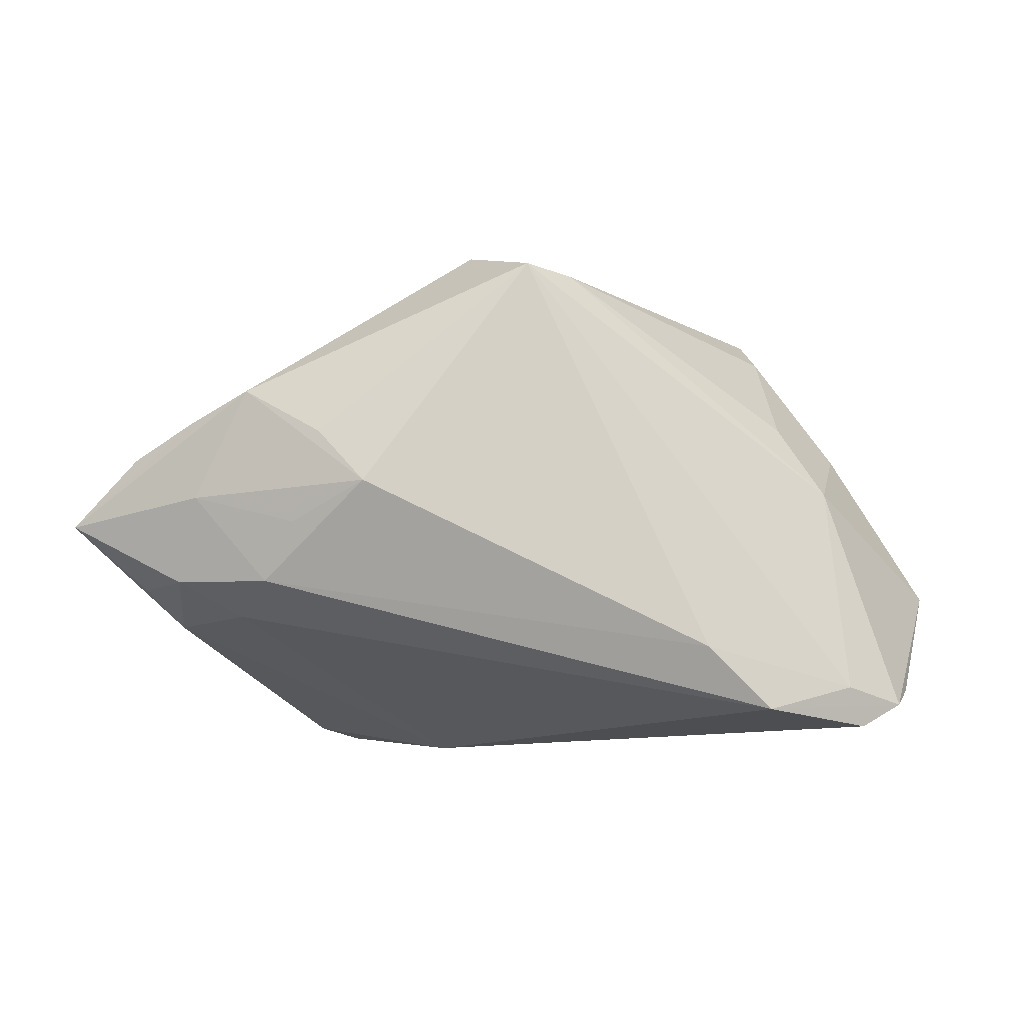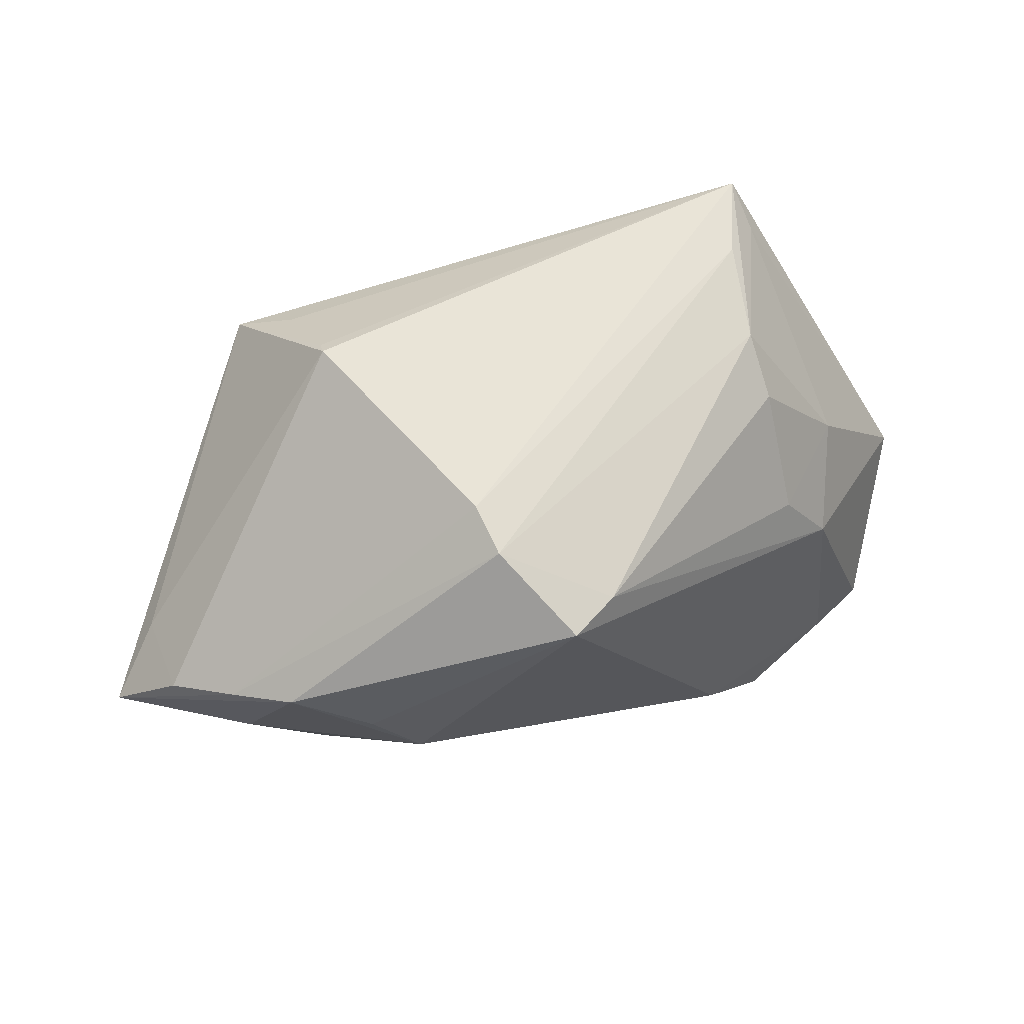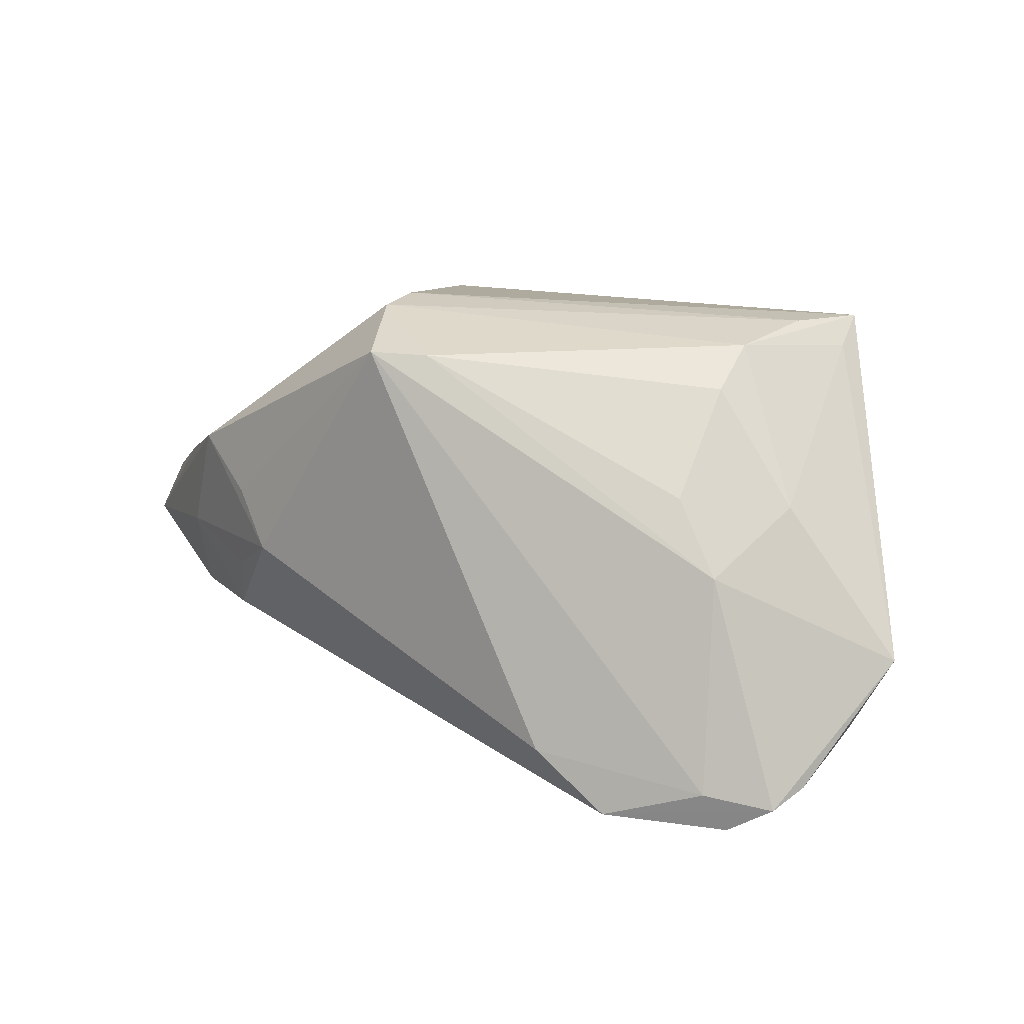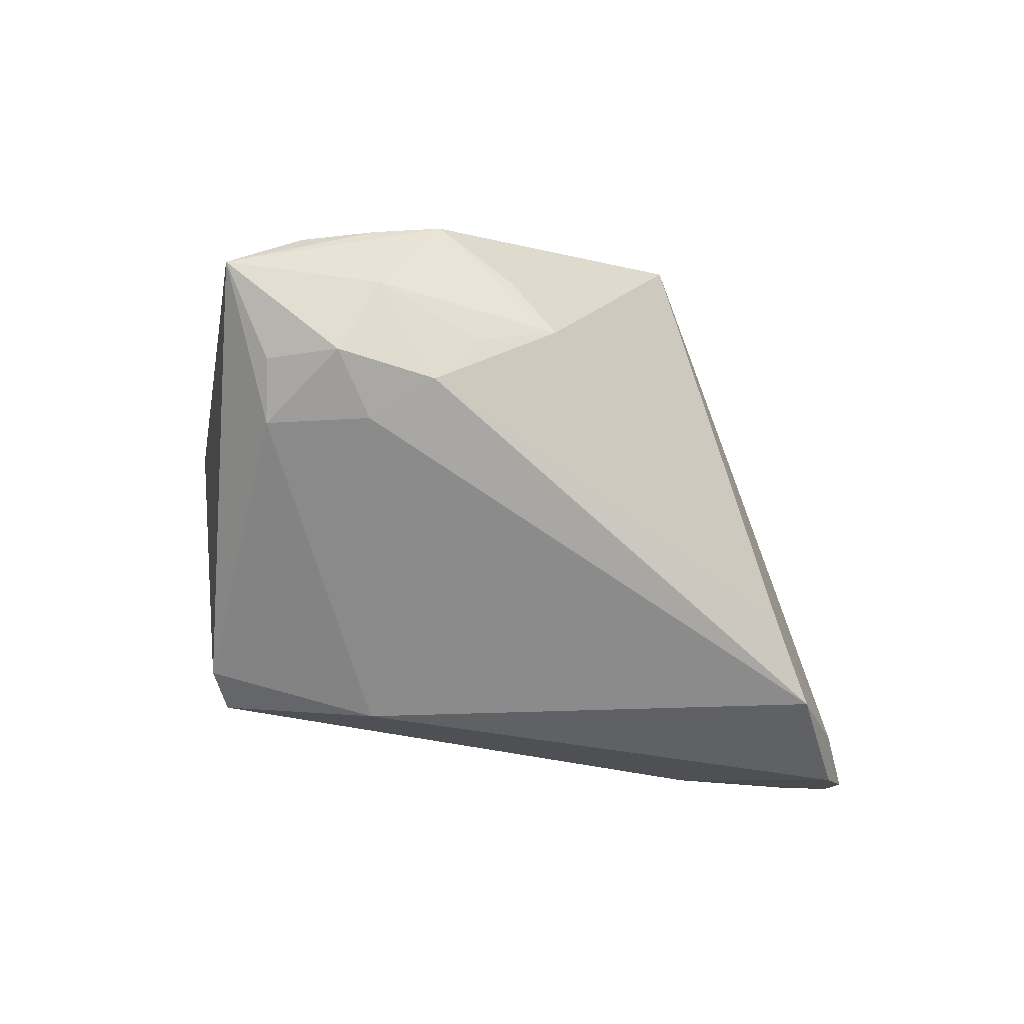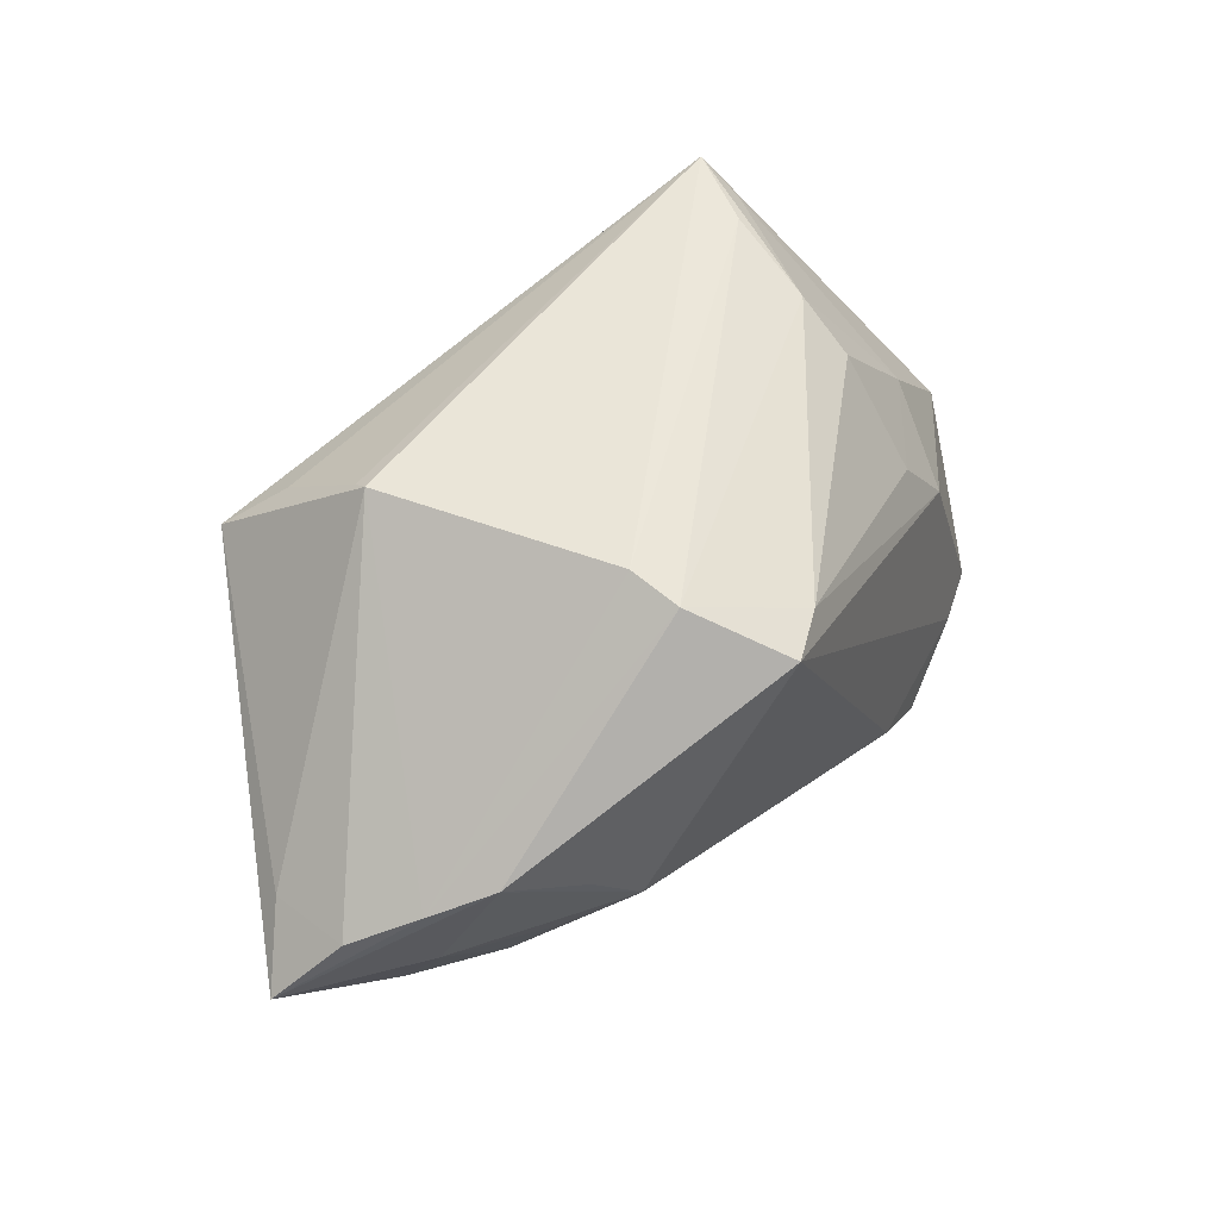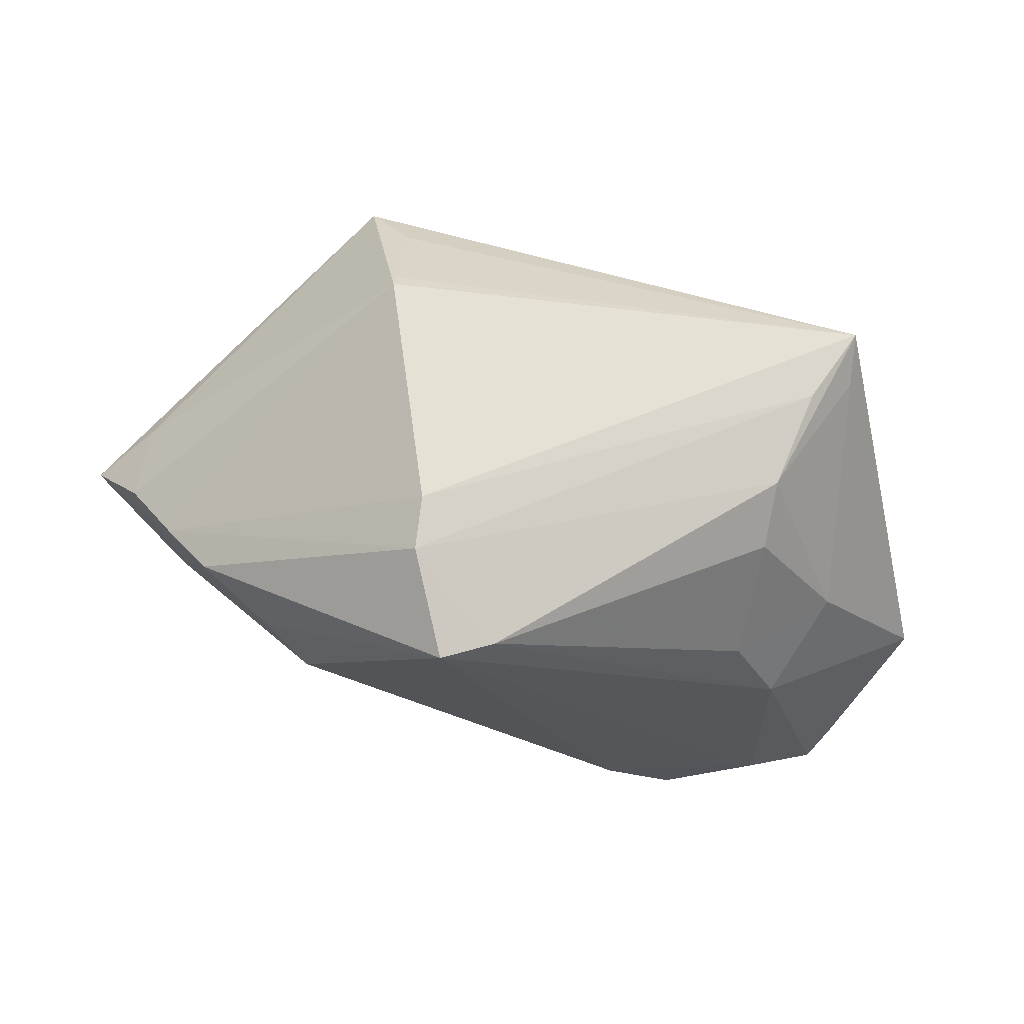
<metadata>
{"format":"obj","ext":"obj","renderer":"f3d","projection":"perspective","resolution":1024,"background":"white","views":[{"elev":-12.2,"azim":-179.2,"up":"+Y"},{"elev":65.3,"azim":169.2,"up":"+Y"},{"elev":13.2,"azim":-139.0,"up":"+Y"},{"elev":-44.3,"azim":140.0,"up":"+Y"},{"elev":58.7,"azim":143.0,"up":"+Y"},{"elev":70.3,"azim":-158.2,"up":"+Y"}]}
</metadata>
<code>
v -0.04514 -0.008293 0.0145
v -0.03388 0.02738 0.006144
v 0.036 0.01121 -0.02864
v 0.04286 -0.002729 -0.02562
v -0.04716 -0.03229 -0.01449
v -0.03693 0.00976 -0.01213
v -0.05255 -0.02906 -0.01197
v 0.01133 -0.03229 0.01566
v -0.0551 -0.02082 0.00141
v -0.03696 -0.02624 0.004703
v -0.03413 0.02942 0.01878
v 0.01122 -0.01955 0.02958
v 0.03506 0.01294 0.02945
v -0.04516 -0.02729 -0.01711
v 0.03385 0.01204 0.02986
v 0.03734 -0.01751 -0.0172
v 0.007944 0.03305 -0.01485
v 0.06081 -0.005039 -0.01734
v 0.006204 0.03217 -0.02146
v -0.0431 0.0002423 -0.01278
v -0.02535 -0.02312 -0.02693
v -0.0593 -0.01158 0.005347
v 0.01974 -0.002084 -0.03326
v 0.02558 -0.02939 0.02986
v -0.03527 0.02244 -0.001135
v 0.05205 0.003648 -0.02036
v -0.007458 0.02728 -0.02812
v -0.03343 0.02247 0.02986
v 0.02932 -0.0067 -0.02888
v 0.04689 -0.01756 -0.008127
v 0.02383 0.03039 0.01284
v -0.03665 0.02937 0.02931
v -0.001721 0.0277 -0.03261
v 0.02581 0.004944 -0.03151
v -0.03835 0.02587 0.0238
v 0.03063 -0.02821 0.02621
v -0.04602 0.007916 -0.0001811
v 0.03329 -0.014 -0.02528
v -0.05429 -0.02663 -0.007699
v 0.02743 0.01872 0.02541
v 0.04543 -0.0134 -0.02096
v 0.05119 -0.0132 -0.01371
v 0.02398 0.02884 0.0147
v 0.05425 0.001338 -0.009712
v 0.04381 0.007777 -0.02478
v -0.03369 -0.03095 -0.02338
v -0.05144 -0.0004672 0.01405
f 47 32 22
f 22 1 47
f 32 47 28
f 28 47 1
f 25 37 2
f 9 1 22
f 24 1 9
f 16 30 8
f 12 1 24
f 24 28 12
f 12 28 1
f 24 13 15
f 15 28 24
f 15 13 32
f 32 28 15
f 44 13 18
f 31 17 32
f 13 44 31
f 20 7 22
f 22 37 20
f 25 2 27
f 33 20 27
f 32 2 35
f 35 2 37
f 22 32 35
f 35 37 22
f 24 9 10
f 18 30 42
f 24 8 36
f 36 8 30
f 36 30 18
f 18 13 36
f 36 13 24
f 16 8 46
f 23 21 33
f 11 2 32
f 32 17 11
f 32 13 40
f 17 31 45
f 18 3 45
f 25 27 6
f 6 27 20
f 6 37 25
f 6 20 37
f 39 10 9
f 22 7 39
f 39 9 22
f 5 46 8
f 7 46 5
f 5 39 7
f 10 39 5
f 5 8 24
f 24 10 5
f 7 20 14
f 14 46 7
f 14 20 33
f 33 21 14
f 21 46 14
f 33 3 34
f 34 23 33
f 3 23 34
f 16 46 38
f 38 46 21
f 21 23 38
f 4 3 18
f 4 23 3
f 2 11 19
f 19 11 17
f 19 27 2
f 33 27 19
f 19 3 33
f 19 45 3
f 17 45 19
f 13 31 43
f 43 40 13
f 43 31 32
f 32 40 43
f 18 45 26
f 26 45 31
f 26 44 18
f 26 31 44
f 16 38 41
f 41 30 16
f 41 42 30
f 18 42 41
f 41 4 18
f 38 4 41
f 29 38 23
f 23 4 29
f 29 4 38

</code>
